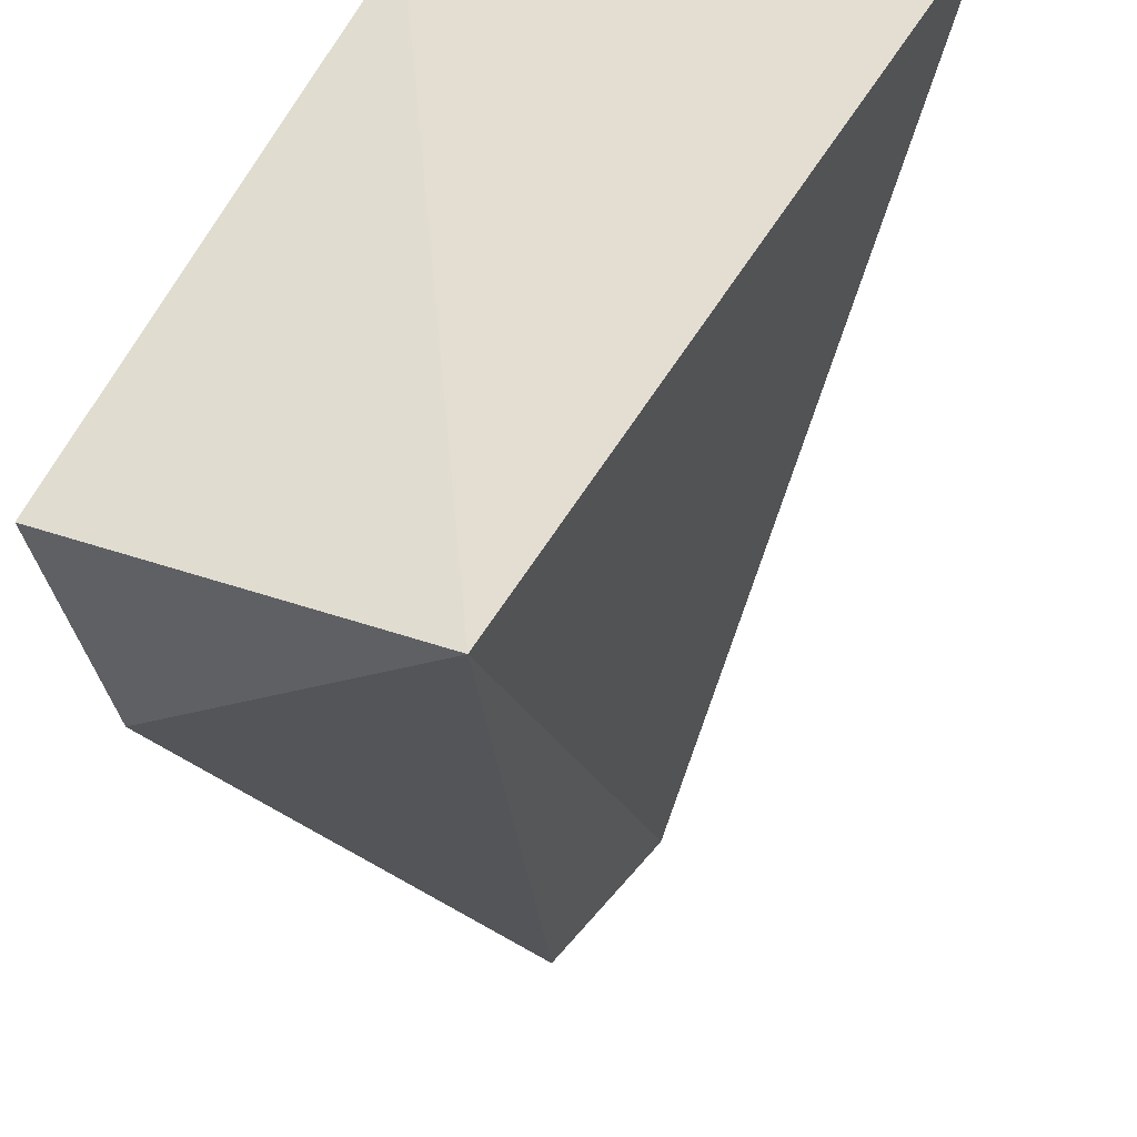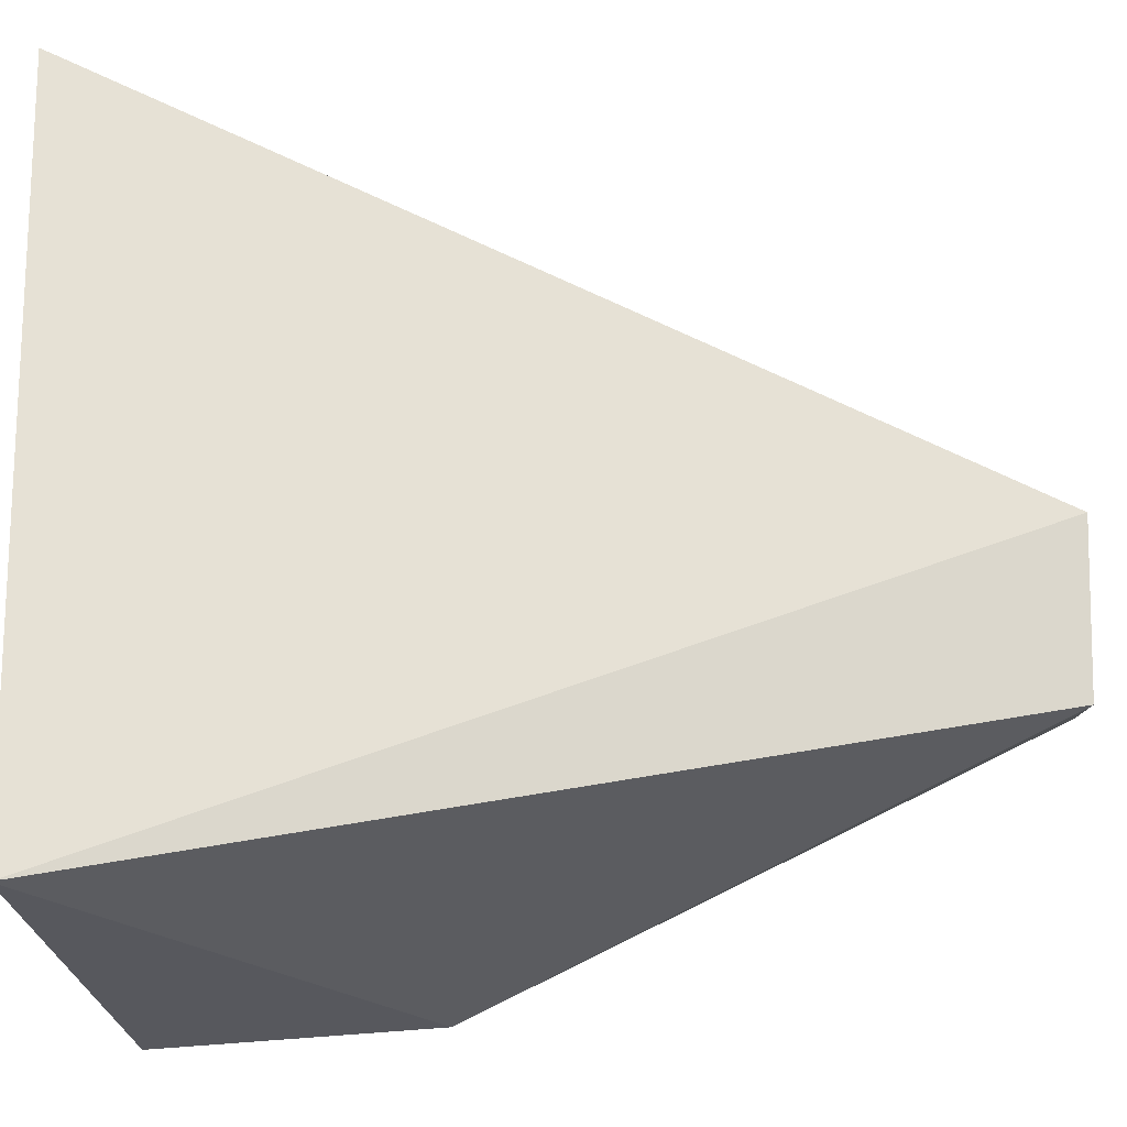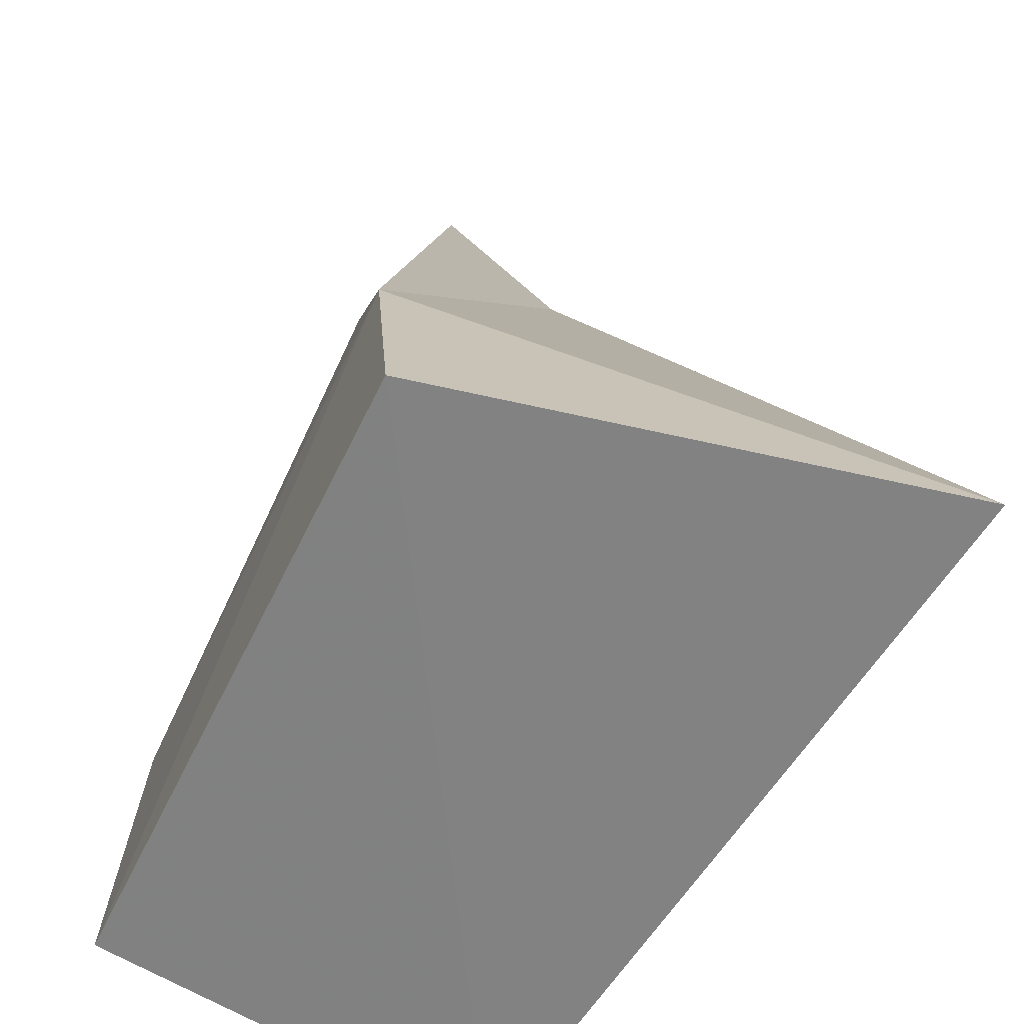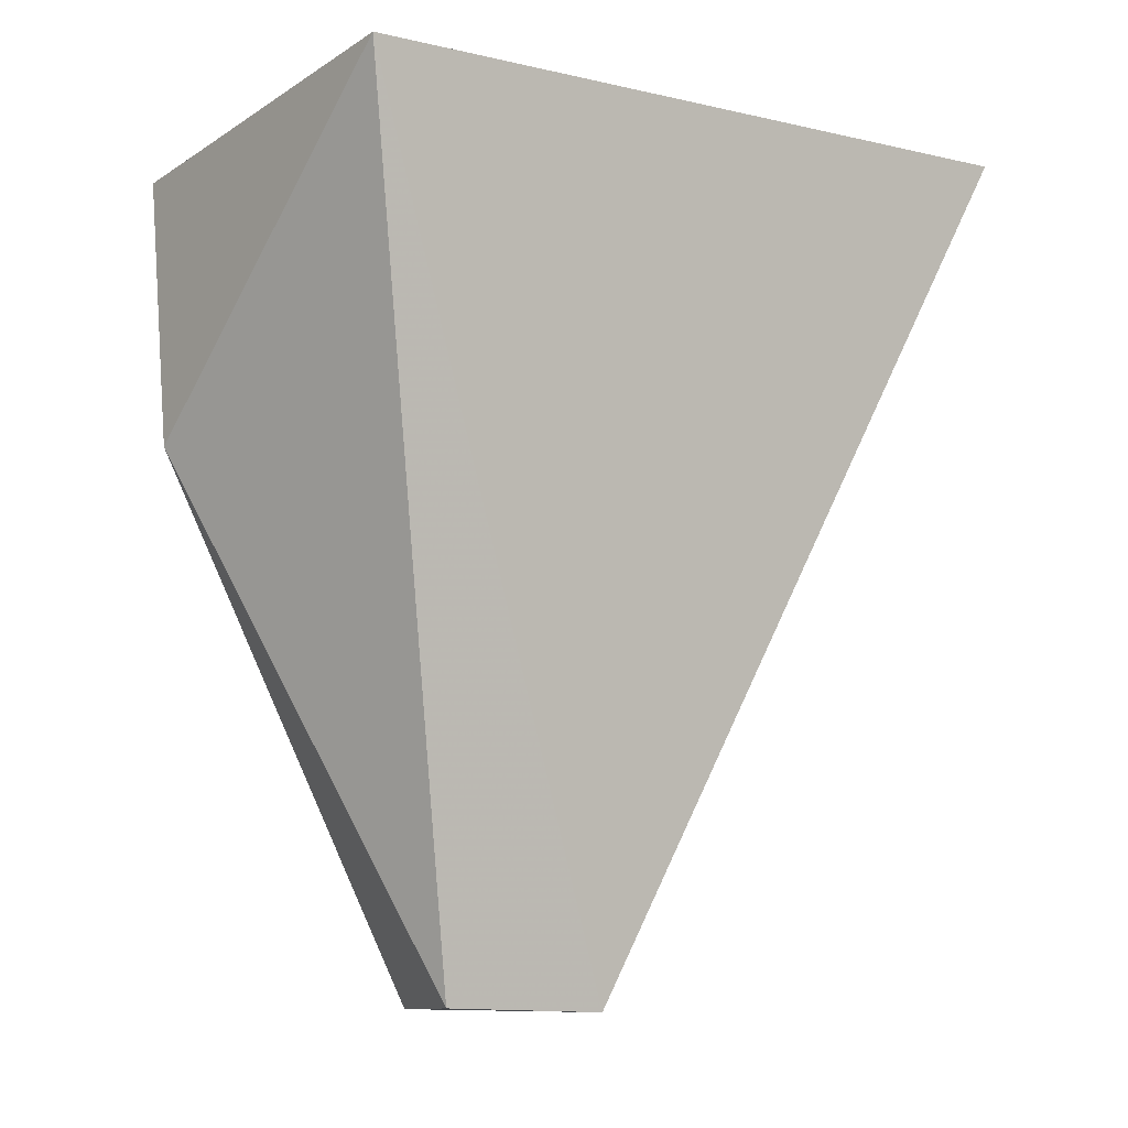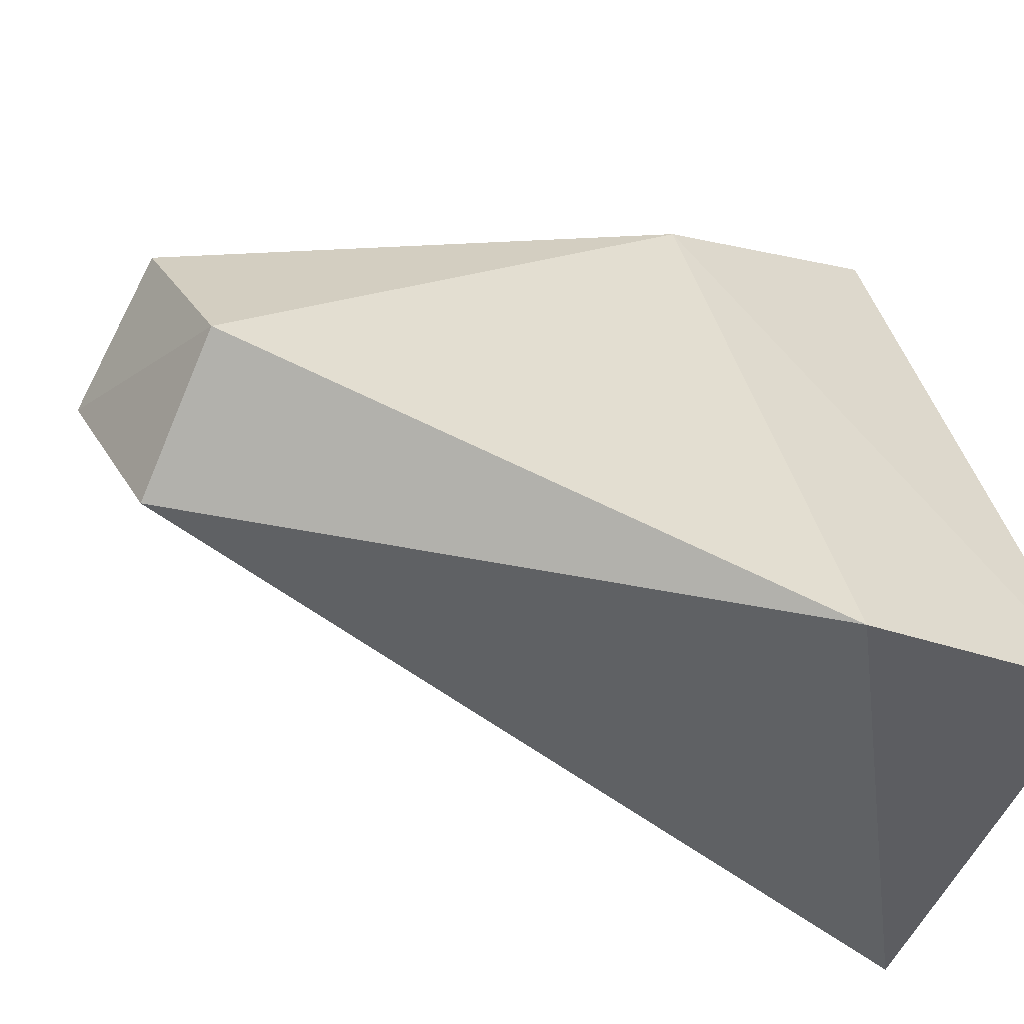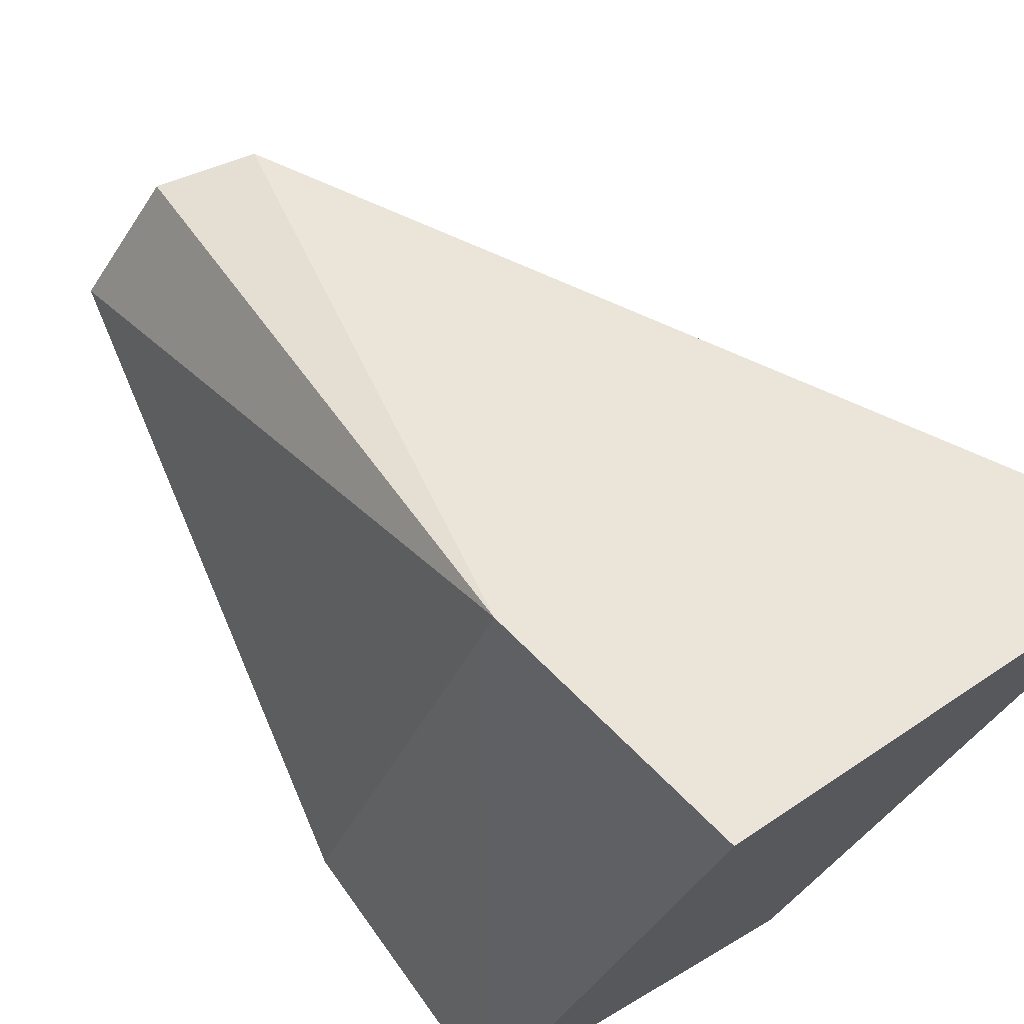
<metadata>
{"format":"obj","ext":"obj","renderer":"f3d","projection":"perspective","resolution":1024,"background":"white","views":[{"elev":-34.2,"azim":-174.9,"up":"+Z"},{"elev":-55.6,"azim":-87.8,"up":"+Z"},{"elev":32.4,"azim":179.1,"up":"+Z"},{"elev":-7.4,"azim":-156.4,"up":"+Y"},{"elev":-26.6,"azim":51.0,"up":"+Z"},{"elev":76.9,"azim":138.9,"up":"+Z"}]}
</metadata>
<code>
v 0.2151 -0.21 -0.1578
v 0.05759 -0.21 0.1905
v 0.08781 -0.5935 -0.03763
v 0.01735 -0.5935 0.04128
v -0.0572 -0.5938 -0.0301
v -0.2773 0.02062 0.1818
v -0.003126 0.02062 -0.2698
v 0.01549 -0.589 -0.1196
v 0.2322 -0.02062 -0.1517
v 0.04817 -0.02062 0.2397
f 1 2 3
f 4 5 3
f 6 7 5
f 2 6 5
f 7 1 8
f 2 1 9
f 9 1 7
f 6 10 7
f 10 6 2
f 2 4 3
f 5 8 3
f 7 8 5
f 4 2 5
f 1 3 8
f 10 2 9
f 10 9 7

</code>
